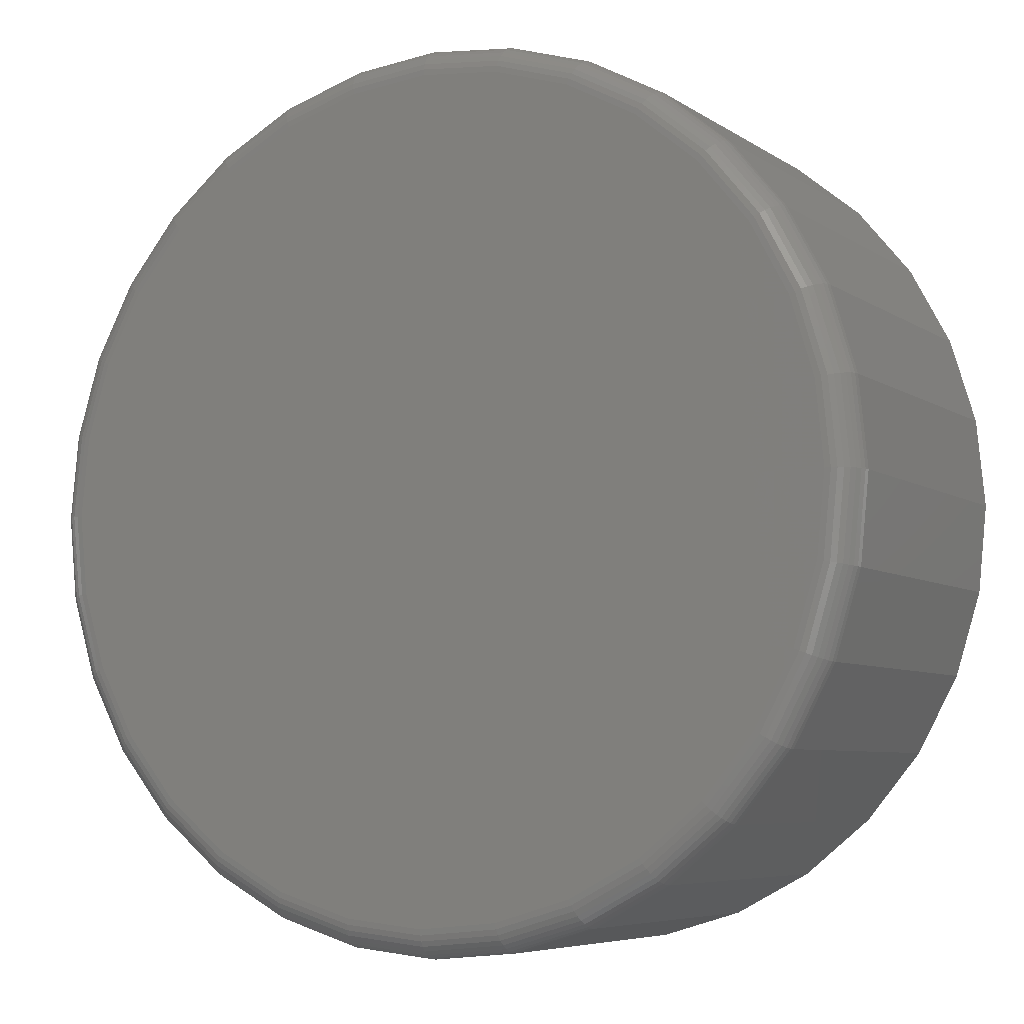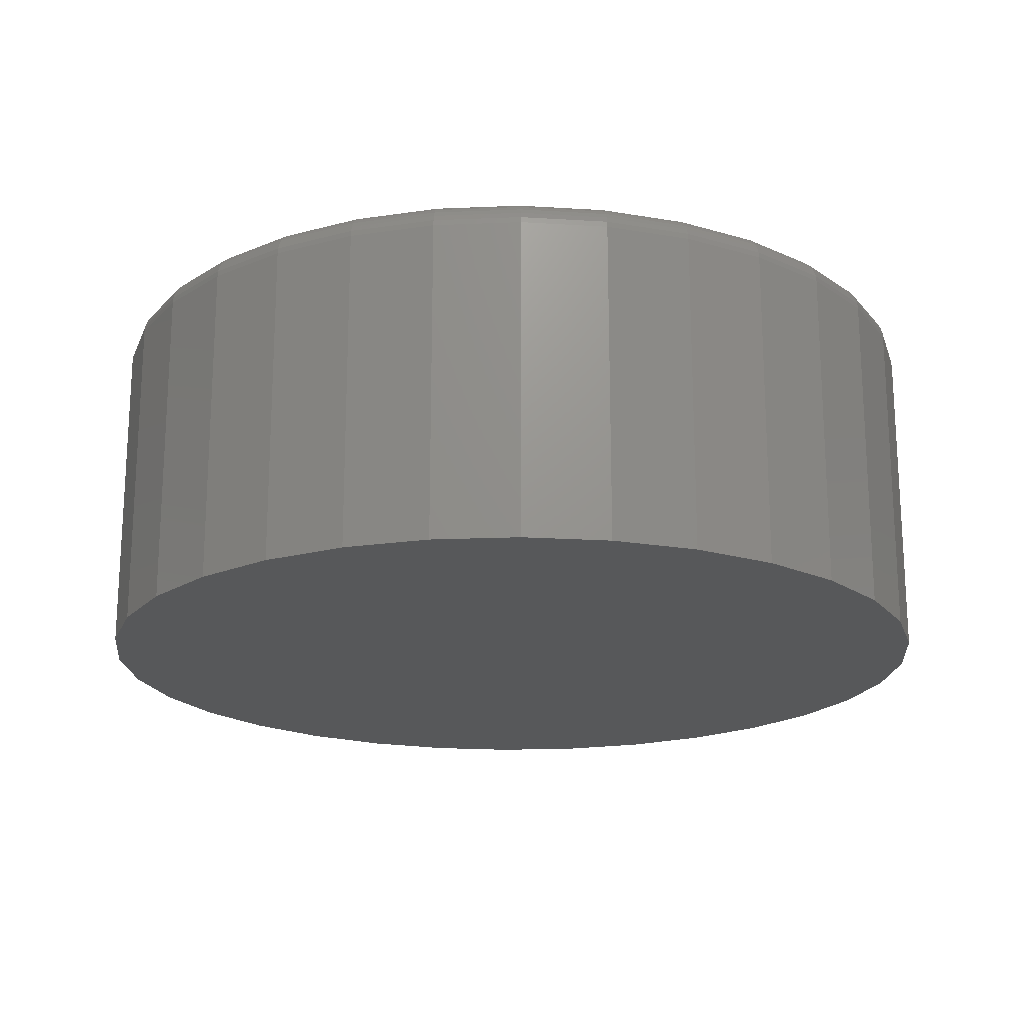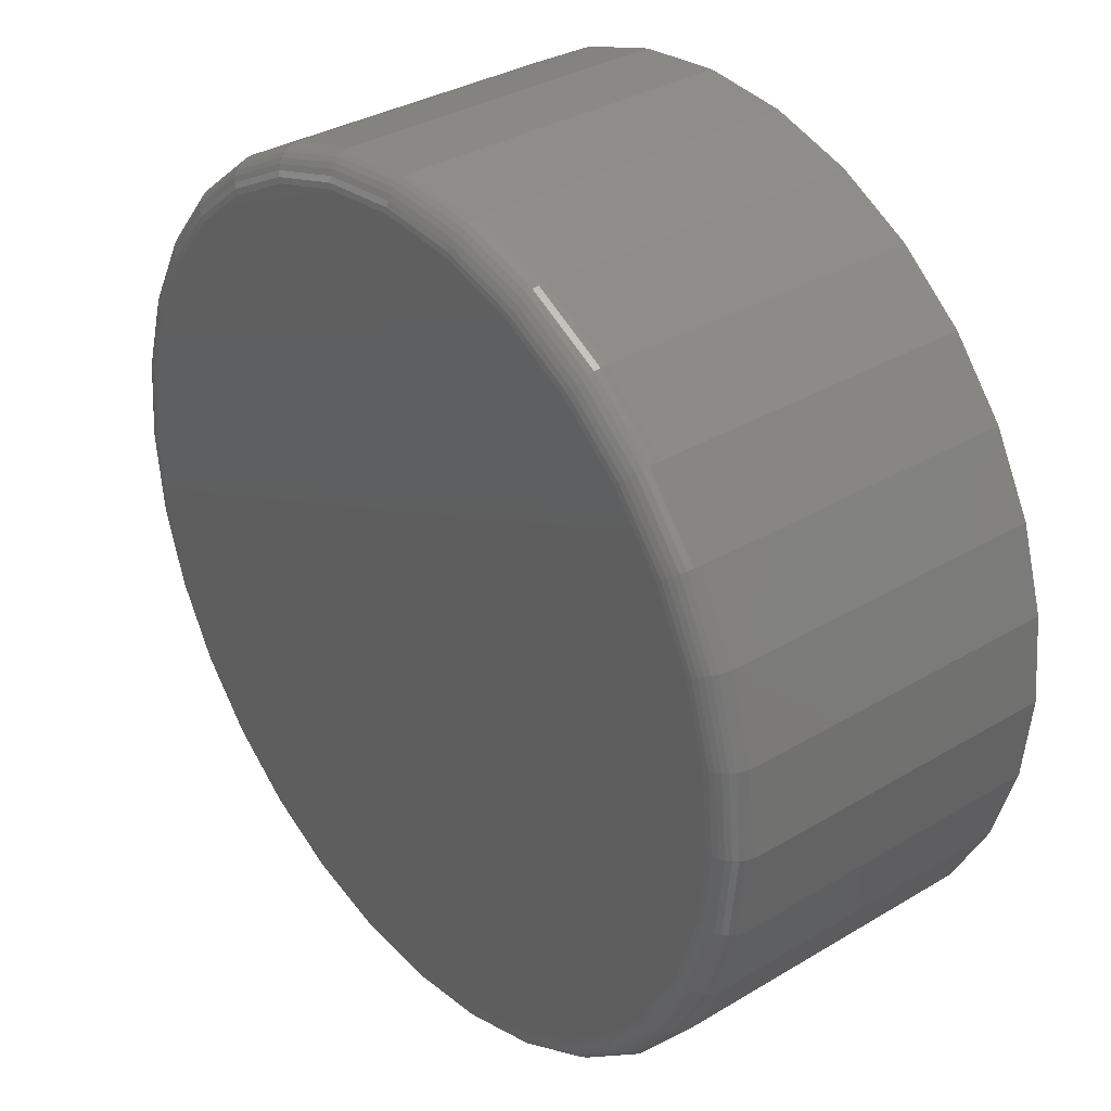
<metadata>
{"format":"stl","ext":"stl","renderer":"f3d","projection":"perspective","resolution":1024,"background":"white","views":[{"elev":-6.3,"azim":28.9,"up":"+Y"},{"elev":-19.2,"azim":178.9,"up":"+Z"},{"elev":33.7,"azim":50.8,"up":"+Y"}]}
</metadata>
<code>
# stl→obj: 320 verts, 636 faces
v -0.0553 0.3177 0.2812
v 0.07109 0.3177 0.2812
v 0.007895 0.3239 0.2812
v 0.1319 0.2993 0.2812
v -0.1161 0.2993 0.2812
v 0.1879 0.2693 0.2812
v -0.1721 0.2693 0.2812
v 0.2369 0.2291 0.2812
v -0.2212 0.2291 0.2812
v 0.2772 0.18 0.2812
v -0.2614 0.18 0.2812
v 0.3072 0.124 0.2812
v -0.2914 0.124 0.2812
v 0.3256 0.0632 0.2812
v -0.3098 0.0632 0.2812
v 0.3318 -3.741e-16 0.2812
v -0.316 -1.112e-16 0.2812
v 0.3256 -0.0632 0.2812
v -0.3098 -0.0632 0.2812
v 0.3072 -0.124 0.2812
v -0.2914 -0.124 0.2812
v 0.2772 -0.18 0.2812
v -0.2614 -0.18 0.2812
v 0.2369 -0.2291 0.2812
v -0.2212 -0.2291 0.2812
v 0.1879 -0.2693 0.2812
v -0.1721 -0.2693 0.2812
v 0.1319 -0.2993 0.2812
v -0.1161 -0.2993 0.2812
v 0.07109 -0.3177 0.2812
v -0.0553 -0.3177 0.2812
v 0.007895 -0.3239 0.2812
v 0.3553 0 0
v 0.3553 -7.021e-16 0.2578
v 0.3486 -0.06777 0
v 0.3486 -0.06777 0.2578
v 0.3288 -0.1329 0
v 0.3288 -0.1329 0.2578
v 0.2967 -0.193 0
v 0.2967 -0.193 0.2578
v 0.2535 -0.2456 0
v 0.2535 -0.2456 0.2578
v 0.2009 -0.2888 0
v 0.2009 -0.2888 0.2578
v 0.1408 -0.3209 0
v 0.1408 -0.3209 0.2578
v 0.07566 -0.3407 0
v 0.07566 -0.3407 0.2578
v 0.007895 -0.3474 0
v 0.007895 -0.3474 0.2578
v -0.05987 -0.3407 0
v -0.05987 -0.3407 0.2578
v -0.125 -0.3209 0
v -0.125 -0.3209 0.2578
v -0.1851 -0.2888 0
v -0.1851 -0.2888 0.2578
v -0.2377 -0.2456 0
v -0.2377 -0.2456 0.2578
v -0.2809 -0.193 0
v -0.2809 -0.193 0.2578
v -0.313 -0.1329 0
v -0.313 -0.1329 0.2578
v -0.3328 -0.06777 0
v -0.3328 -0.06777 0.2578
v -0.3395 1.968e-16 0
v -0.3395 1.968e-16 0.2578
v -0.3328 0.06777 0
v -0.3328 0.06777 0.2578
v -0.313 0.1329 0
v -0.313 0.1329 0.2578
v -0.2809 0.193 0
v -0.2809 0.193 0.2578
v -0.2377 0.2456 0
v -0.2377 0.2456 0.2578
v -0.1851 0.2888 0
v -0.1851 0.2888 0.2578
v -0.125 0.3209 0
v -0.125 0.3209 0.2578
v -0.05987 0.3407 0
v -0.05987 0.3407 0.2578
v 0.007895 0.3474 0
v 0.007895 0.3474 0.2578
v 0.07566 0.3407 0
v 0.07566 0.3407 0.2578
v 0.1408 0.3209 0
v 0.1408 0.3209 0.2578
v 0.2009 0.2888 0
v 0.2009 0.2888 0.2578
v 0.2535 0.2456 0
v 0.2535 0.2456 0.2578
v 0.2967 0.193 0
v 0.2967 0.193 0.2578
v 0.3288 0.1329 0
v 0.3288 0.1329 0.2578
v 0.3486 0.06777 0
v 0.3486 0.06777 0.2578
v -0.3206 2.498e-16 0.2808
v -0.3143 0.06409 0.2808
v -0.325 2.498e-16 0.2795
v -0.3186 0.06495 0.2795
v -0.3291 2.498e-16 0.2773
v -0.3226 0.06574 0.2773
v -0.3326 2.22e-16 0.2744
v -0.3261 0.06643 0.2744
v -0.3355 2.498e-16 0.2708
v -0.3289 0.067 0.2708
v -0.3377 2.22e-16 0.2668
v -0.331 0.06742 0.2668
v -0.339 2.22e-16 0.2624
v -0.3324 0.06768 0.2624
v 0.3301 0.06409 0.2808
v 0.3364 -1.027e-15 0.2808
v 0.3344 0.06495 0.2795
v 0.3408 -9.992e-16 0.2795
v 0.3384 0.06574 0.2773
v 0.3448 -1.027e-15 0.2773
v 0.3419 0.06643 0.2744
v 0.3484 -1.055e-15 0.2744
v 0.3447 0.067 0.2708
v 0.3513 -1.055e-15 0.2708
v 0.3468 0.06742 0.2668
v 0.3535 -1.055e-15 0.2668
v 0.3481 0.06768 0.2624
v 0.3548 -1.055e-15 0.2624
v 0.3114 0.1257 0.2808
v 0.3155 0.1274 0.2795
v 0.3192 0.1289 0.2773
v 0.3225 0.1303 0.2744
v 0.3252 0.1314 0.2708
v 0.3272 0.1322 0.2668
v 0.3284 0.1328 0.2624
v 0.281 0.1825 0.2808
v 0.2847 0.1849 0.2795
v 0.2881 0.1872 0.2773
v 0.291 0.1892 0.2744
v 0.2934 0.1908 0.2708
v 0.2952 0.192 0.2668
v 0.2963 0.1927 0.2624
v 0.2402 0.2323 0.2808
v 0.2433 0.2354 0.2795
v 0.2462 0.2383 0.2773
v 0.2487 0.2408 0.2744
v 0.2507 0.2428 0.2708
v 0.2523 0.2444 0.2668
v 0.2532 0.2453 0.2624
v 0.1904 0.2731 0.2808
v 0.1928 0.2768 0.2795
v 0.1951 0.2802 0.2773
v 0.1971 0.2831 0.2744
v 0.1987 0.2855 0.2708
v 0.1999 0.2873 0.2668
v 0.2006 0.2885 0.2624
v 0.1336 0.3035 0.2808
v 0.1353 0.3076 0.2795
v 0.1368 0.3113 0.2773
v 0.1382 0.3146 0.2744
v 0.1393 0.3173 0.2708
v 0.1401 0.3193 0.2668
v 0.1407 0.3205 0.2624
v 0.07198 0.3222 0.2808
v 0.07284 0.3265 0.2795
v 0.07363 0.3305 0.2773
v 0.07432 0.334 0.2744
v 0.07489 0.3368 0.2708
v 0.07531 0.3389 0.2668
v 0.07558 0.3403 0.2624
v 0.007895 0.3285 0.2808
v 0.007895 0.3329 0.2795
v 0.007895 0.337 0.2773
v 0.007895 0.3405 0.2744
v 0.007895 0.3434 0.2708
v 0.007895 0.3456 0.2668
v 0.007895 0.3469 0.2624
v -0.05619 0.3222 0.2808
v -0.05705 0.3265 0.2795
v -0.05784 0.3305 0.2773
v -0.05853 0.334 0.2744
v -0.0591 0.3368 0.2708
v -0.05953 0.3389 0.2668
v -0.05979 0.3403 0.2624
v -0.1178 0.3035 0.2808
v -0.1195 0.3076 0.2795
v -0.1211 0.3113 0.2773
v -0.1224 0.3146 0.2744
v -0.1235 0.3173 0.2708
v -0.1244 0.3193 0.2668
v -0.1249 0.3205 0.2624
v -0.1746 0.2731 0.2808
v -0.1771 0.2768 0.2795
v -0.1793 0.2802 0.2773
v -0.1813 0.2831 0.2744
v -0.1829 0.2855 0.2708
v -0.1841 0.2873 0.2668
v -0.1848 0.2885 0.2624
v -0.2244 0.2323 0.2808
v -0.2275 0.2354 0.2795
v -0.2304 0.2383 0.2773
v -0.2329 0.2408 0.2744
v -0.2349 0.2428 0.2708
v -0.2365 0.2444 0.2668
v -0.2374 0.2453 0.2624
v -0.2652 0.1825 0.2808
v -0.2689 0.1849 0.2795
v -0.2723 0.1872 0.2773
v -0.2752 0.1892 0.2744
v -0.2776 0.1908 0.2708
v -0.2794 0.192 0.2668
v -0.2806 0.1927 0.2624
v -0.2956 0.1257 0.2808
v -0.2997 0.1274 0.2795
v -0.3034 0.1289 0.2773
v -0.3067 0.1303 0.2744
v -0.3094 0.1314 0.2708
v -0.3114 0.1322 0.2668
v -0.3126 0.1328 0.2624
v 0.3301 -0.06409 0.2808
v 0.3344 -0.06495 0.2795
v 0.3384 -0.06574 0.2773
v 0.3419 -0.06643 0.2744
v 0.3447 -0.067 0.2708
v 0.3468 -0.06742 0.2668
v 0.3481 -0.06768 0.2624
v -0.3143 -0.06409 0.2808
v -0.3186 -0.06495 0.2795
v -0.3226 -0.06574 0.2773
v -0.3261 -0.06643 0.2744
v -0.3289 -0.067 0.2708
v -0.331 -0.06742 0.2668
v -0.3324 -0.06768 0.2624
v -0.2956 -0.1257 0.2808
v -0.2997 -0.1274 0.2795
v -0.3034 -0.1289 0.2773
v -0.3067 -0.1303 0.2744
v -0.3094 -0.1314 0.2708
v -0.3114 -0.1322 0.2668
v -0.3126 -0.1328 0.2624
v -0.2652 -0.1825 0.2808
v -0.2689 -0.1849 0.2795
v -0.2723 -0.1872 0.2773
v -0.2752 -0.1892 0.2744
v -0.2776 -0.1908 0.2708
v -0.2794 -0.192 0.2668
v -0.2806 -0.1927 0.2624
v -0.2244 -0.2323 0.2808
v -0.2275 -0.2354 0.2795
v -0.2304 -0.2383 0.2773
v -0.2329 -0.2408 0.2744
v -0.2349 -0.2428 0.2708
v -0.2365 -0.2444 0.2668
v -0.2374 -0.2453 0.2624
v -0.1746 -0.2731 0.2808
v -0.1771 -0.2768 0.2795
v -0.1793 -0.2802 0.2773
v -0.1813 -0.2831 0.2744
v -0.1829 -0.2855 0.2708
v -0.1841 -0.2873 0.2668
v -0.1848 -0.2885 0.2624
v -0.1178 -0.3035 0.2808
v -0.1195 -0.3076 0.2795
v -0.1211 -0.3113 0.2773
v -0.1224 -0.3146 0.2744
v -0.1235 -0.3173 0.2708
v -0.1244 -0.3193 0.2668
v -0.1249 -0.3205 0.2624
v -0.05619 -0.3222 0.2808
v -0.05705 -0.3265 0.2795
v -0.05784 -0.3305 0.2773
v -0.05853 -0.334 0.2744
v -0.0591 -0.3368 0.2708
v -0.05953 -0.3389 0.2668
v -0.05979 -0.3403 0.2624
v 0.007895 -0.3285 0.2808
v 0.007895 -0.3329 0.2795
v 0.007895 -0.337 0.2773
v 0.007895 -0.3405 0.2744
v 0.007895 -0.3434 0.2708
v 0.007895 -0.3456 0.2668
v 0.007895 -0.3469 0.2624
v 0.07198 -0.3222 0.2808
v 0.07284 -0.3265 0.2795
v 0.07363 -0.3305 0.2773
v 0.07432 -0.334 0.2744
v 0.07489 -0.3368 0.2708
v 0.07531 -0.3389 0.2668
v 0.07558 -0.3403 0.2624
v 0.1336 -0.3035 0.2808
v 0.1353 -0.3076 0.2795
v 0.1368 -0.3113 0.2773
v 0.1382 -0.3146 0.2744
v 0.1393 -0.3173 0.2708
v 0.1401 -0.3193 0.2668
v 0.1407 -0.3205 0.2624
v 0.1904 -0.2731 0.2808
v 0.1928 -0.2768 0.2795
v 0.1951 -0.2802 0.2773
v 0.1971 -0.2831 0.2744
v 0.1987 -0.2855 0.2708
v 0.1999 -0.2873 0.2668
v 0.2006 -0.2885 0.2624
v 0.2402 -0.2323 0.2808
v 0.2433 -0.2354 0.2795
v 0.2462 -0.2383 0.2773
v 0.2487 -0.2408 0.2744
v 0.2507 -0.2428 0.2708
v 0.2523 -0.2444 0.2668
v 0.2532 -0.2453 0.2624
v 0.281 -0.1825 0.2808
v 0.2847 -0.1849 0.2795
v 0.2881 -0.1872 0.2773
v 0.291 -0.1892 0.2744
v 0.2934 -0.1908 0.2708
v 0.2952 -0.192 0.2668
v 0.2963 -0.1927 0.2624
v 0.3114 -0.1257 0.2808
v 0.3155 -0.1274 0.2795
v 0.3192 -0.1289 0.2773
v 0.3225 -0.1303 0.2744
v 0.3252 -0.1314 0.2708
v 0.3272 -0.1322 0.2668
v 0.3284 -0.1328 0.2624
f 1 2 3
f 2 1 4
f 4 1 5
f 4 5 6
f 6 5 7
f 6 7 8
f 8 7 9
f 8 9 10
f 10 9 11
f 10 11 12
f 12 11 13
f 12 13 14
f 14 13 15
f 14 15 16
f 16 15 17
f 16 17 18
f 18 17 19
f 18 19 20
f 20 19 21
f 20 21 22
f 22 21 23
f 22 23 24
f 24 23 25
f 24 25 26
f 26 25 27
f 26 27 28
f 28 27 29
f 28 29 30
f 30 29 31
f 30 31 32
f 33 34 35
f 35 34 36
f 35 36 37
f 37 36 38
f 37 38 39
f 39 38 40
f 39 40 41
f 41 40 42
f 41 42 43
f 43 42 44
f 43 44 45
f 45 44 46
f 45 46 47
f 47 46 48
f 47 48 49
f 49 48 50
f 49 50 51
f 51 50 52
f 51 52 53
f 53 52 54
f 53 54 55
f 55 54 56
f 55 56 57
f 57 56 58
f 57 58 59
f 59 58 60
f 59 60 61
f 61 60 62
f 61 62 63
f 63 62 64
f 63 64 65
f 65 64 66
f 65 66 67
f 67 66 68
f 67 68 69
f 69 68 70
f 69 70 71
f 71 70 72
f 71 72 73
f 73 72 74
f 73 74 75
f 75 74 76
f 75 76 77
f 77 76 78
f 77 78 79
f 79 78 80
f 79 80 81
f 81 80 82
f 81 82 83
f 83 82 84
f 83 84 85
f 85 84 86
f 85 86 87
f 87 86 88
f 87 88 89
f 89 88 90
f 89 90 91
f 91 90 92
f 91 92 93
f 93 92 94
f 93 94 95
f 95 94 96
f 95 96 33
f 33 96 34
f 17 15 97
f 97 15 98
f 97 98 99
f 99 98 100
f 99 100 101
f 101 100 102
f 101 102 103
f 103 102 104
f 103 104 105
f 105 104 106
f 105 106 107
f 107 106 108
f 107 108 109
f 109 108 110
f 109 110 66
f 66 110 68
f 14 16 111
f 111 16 112
f 111 112 113
f 113 112 114
f 113 114 115
f 115 114 116
f 115 116 117
f 117 116 118
f 117 118 119
f 119 118 120
f 119 120 121
f 121 120 122
f 121 122 123
f 123 122 124
f 123 124 96
f 96 124 34
f 12 14 125
f 125 14 111
f 125 111 126
f 126 111 113
f 126 113 127
f 127 113 115
f 127 115 128
f 128 115 117
f 128 117 129
f 129 117 119
f 129 119 130
f 130 119 121
f 130 121 131
f 131 121 123
f 131 123 94
f 94 123 96
f 10 12 132
f 132 12 125
f 132 125 133
f 133 125 126
f 133 126 134
f 134 126 127
f 134 127 135
f 135 127 128
f 135 128 136
f 136 128 129
f 136 129 137
f 137 129 130
f 137 130 138
f 138 130 131
f 138 131 92
f 92 131 94
f 8 10 139
f 139 10 132
f 139 132 140
f 140 132 133
f 140 133 141
f 141 133 134
f 141 134 142
f 142 134 135
f 142 135 143
f 143 135 136
f 143 136 144
f 144 136 137
f 144 137 145
f 145 137 138
f 145 138 90
f 90 138 92
f 6 8 146
f 146 8 139
f 146 139 147
f 147 139 140
f 147 140 148
f 148 140 141
f 148 141 149
f 149 141 142
f 149 142 150
f 150 142 143
f 150 143 151
f 151 143 144
f 151 144 152
f 152 144 145
f 152 145 88
f 88 145 90
f 4 6 153
f 153 6 146
f 153 146 154
f 154 146 147
f 154 147 155
f 155 147 148
f 155 148 156
f 156 148 149
f 156 149 157
f 157 149 150
f 157 150 158
f 158 150 151
f 158 151 159
f 159 151 152
f 159 152 86
f 86 152 88
f 2 4 160
f 160 4 153
f 160 153 161
f 161 153 154
f 161 154 162
f 162 154 155
f 162 155 163
f 163 155 156
f 163 156 164
f 164 156 157
f 164 157 165
f 165 157 158
f 165 158 166
f 166 158 159
f 166 159 84
f 84 159 86
f 3 2 167
f 167 2 160
f 167 160 168
f 168 160 161
f 168 161 169
f 169 161 162
f 169 162 170
f 170 162 163
f 170 163 171
f 171 163 164
f 171 164 172
f 172 164 165
f 172 165 173
f 173 165 166
f 173 166 82
f 82 166 84
f 1 3 174
f 174 3 167
f 174 167 175
f 175 167 168
f 175 168 176
f 176 168 169
f 176 169 177
f 177 169 170
f 177 170 178
f 178 170 171
f 178 171 179
f 179 171 172
f 179 172 180
f 180 172 173
f 180 173 80
f 80 173 82
f 5 1 181
f 181 1 174
f 181 174 182
f 182 174 175
f 182 175 183
f 183 175 176
f 183 176 184
f 184 176 177
f 184 177 185
f 185 177 178
f 185 178 186
f 186 178 179
f 186 179 187
f 187 179 180
f 187 180 78
f 78 180 80
f 7 5 188
f 188 5 181
f 188 181 189
f 189 181 182
f 189 182 190
f 190 182 183
f 190 183 191
f 191 183 184
f 191 184 192
f 192 184 185
f 192 185 193
f 193 185 186
f 193 186 194
f 194 186 187
f 194 187 76
f 76 187 78
f 9 7 195
f 195 7 188
f 195 188 196
f 196 188 189
f 196 189 197
f 197 189 190
f 197 190 198
f 198 190 191
f 198 191 199
f 199 191 192
f 199 192 200
f 200 192 193
f 200 193 201
f 201 193 194
f 201 194 74
f 74 194 76
f 11 9 202
f 202 9 195
f 202 195 203
f 203 195 196
f 203 196 204
f 204 196 197
f 204 197 205
f 205 197 198
f 205 198 206
f 206 198 199
f 206 199 207
f 207 199 200
f 207 200 208
f 208 200 201
f 208 201 72
f 72 201 74
f 13 11 209
f 209 11 202
f 209 202 210
f 210 202 203
f 210 203 211
f 211 203 204
f 211 204 212
f 212 204 205
f 212 205 213
f 213 205 206
f 213 206 214
f 214 206 207
f 214 207 215
f 215 207 208
f 215 208 70
f 70 208 72
f 15 13 98
f 98 13 209
f 98 209 100
f 100 209 210
f 100 210 102
f 102 210 211
f 102 211 104
f 104 211 212
f 104 212 106
f 106 212 213
f 106 213 108
f 108 213 214
f 108 214 110
f 110 214 215
f 110 215 68
f 68 215 70
f 16 18 112
f 112 18 216
f 112 216 114
f 114 216 217
f 114 217 116
f 116 217 218
f 116 218 118
f 118 218 219
f 118 219 120
f 120 219 220
f 120 220 122
f 122 220 221
f 122 221 124
f 124 221 222
f 124 222 34
f 34 222 36
f 19 17 223
f 223 17 97
f 223 97 224
f 224 97 99
f 224 99 225
f 225 99 101
f 225 101 226
f 226 101 103
f 226 103 227
f 227 103 105
f 227 105 228
f 228 105 107
f 228 107 229
f 229 107 109
f 229 109 64
f 64 109 66
f 21 19 230
f 230 19 223
f 230 223 231
f 231 223 224
f 231 224 232
f 232 224 225
f 232 225 233
f 233 225 226
f 233 226 234
f 234 226 227
f 234 227 235
f 235 227 228
f 235 228 236
f 236 228 229
f 236 229 62
f 62 229 64
f 23 21 237
f 237 21 230
f 237 230 238
f 238 230 231
f 238 231 239
f 239 231 232
f 239 232 240
f 240 232 233
f 240 233 241
f 241 233 234
f 241 234 242
f 242 234 235
f 242 235 243
f 243 235 236
f 243 236 60
f 60 236 62
f 25 23 244
f 244 23 237
f 244 237 245
f 245 237 238
f 245 238 246
f 246 238 239
f 246 239 247
f 247 239 240
f 247 240 248
f 248 240 241
f 248 241 249
f 249 241 242
f 249 242 250
f 250 242 243
f 250 243 58
f 58 243 60
f 27 25 251
f 251 25 244
f 251 244 252
f 252 244 245
f 252 245 253
f 253 245 246
f 253 246 254
f 254 246 247
f 254 247 255
f 255 247 248
f 255 248 256
f 256 248 249
f 256 249 257
f 257 249 250
f 257 250 56
f 56 250 58
f 29 27 258
f 258 27 251
f 258 251 259
f 259 251 252
f 259 252 260
f 260 252 253
f 260 253 261
f 261 253 254
f 261 254 262
f 262 254 255
f 262 255 263
f 263 255 256
f 263 256 264
f 264 256 257
f 264 257 54
f 54 257 56
f 31 29 265
f 265 29 258
f 265 258 266
f 266 258 259
f 266 259 267
f 267 259 260
f 267 260 268
f 268 260 261
f 268 261 269
f 269 261 262
f 269 262 270
f 270 262 263
f 270 263 271
f 271 263 264
f 271 264 52
f 52 264 54
f 32 31 272
f 272 31 265
f 272 265 273
f 273 265 266
f 273 266 274
f 274 266 267
f 274 267 275
f 275 267 268
f 275 268 276
f 276 268 269
f 276 269 277
f 277 269 270
f 277 270 278
f 278 270 271
f 278 271 50
f 50 271 52
f 30 32 279
f 279 32 272
f 279 272 280
f 280 272 273
f 280 273 281
f 281 273 274
f 281 274 282
f 282 274 275
f 282 275 283
f 283 275 276
f 283 276 284
f 284 276 277
f 284 277 285
f 285 277 278
f 285 278 48
f 48 278 50
f 28 30 286
f 286 30 279
f 286 279 287
f 287 279 280
f 287 280 288
f 288 280 281
f 288 281 289
f 289 281 282
f 289 282 290
f 290 282 283
f 290 283 291
f 291 283 284
f 291 284 292
f 292 284 285
f 292 285 46
f 46 285 48
f 26 28 293
f 293 28 286
f 293 286 294
f 294 286 287
f 294 287 295
f 295 287 288
f 295 288 296
f 296 288 289
f 296 289 297
f 297 289 290
f 297 290 298
f 298 290 291
f 298 291 299
f 299 291 292
f 299 292 44
f 44 292 46
f 24 26 300
f 300 26 293
f 300 293 301
f 301 293 294
f 301 294 302
f 302 294 295
f 302 295 303
f 303 295 296
f 303 296 304
f 304 296 297
f 304 297 305
f 305 297 298
f 305 298 306
f 306 298 299
f 306 299 42
f 42 299 44
f 22 24 307
f 307 24 300
f 307 300 308
f 308 300 301
f 308 301 309
f 309 301 302
f 309 302 310
f 310 302 303
f 310 303 311
f 311 303 304
f 311 304 312
f 312 304 305
f 312 305 313
f 313 305 306
f 313 306 40
f 40 306 42
f 20 22 314
f 314 22 307
f 314 307 315
f 315 307 308
f 315 308 316
f 316 308 309
f 316 309 317
f 317 309 310
f 317 310 318
f 318 310 311
f 318 311 319
f 319 311 312
f 319 312 320
f 320 312 313
f 320 313 38
f 38 313 40
f 18 20 216
f 216 20 314
f 216 314 217
f 217 314 315
f 217 315 218
f 218 315 316
f 218 316 219
f 219 316 317
f 219 317 220
f 220 317 318
f 220 318 221
f 221 318 319
f 221 319 222
f 222 319 320
f 222 320 36
f 36 320 38
f 81 83 79
f 49 51 47
f 47 51 53
f 47 53 45
f 45 53 55
f 45 55 43
f 43 55 57
f 43 57 41
f 41 57 59
f 41 59 39
f 39 59 61
f 39 61 37
f 37 61 63
f 37 63 35
f 35 63 65
f 35 65 33
f 33 65 67
f 33 67 95
f 95 67 69
f 95 69 93
f 93 69 71
f 93 71 91
f 91 71 73
f 91 73 89
f 89 73 75
f 89 75 87
f 87 75 77
f 87 77 85
f 85 77 79
f 85 79 83

</code>
